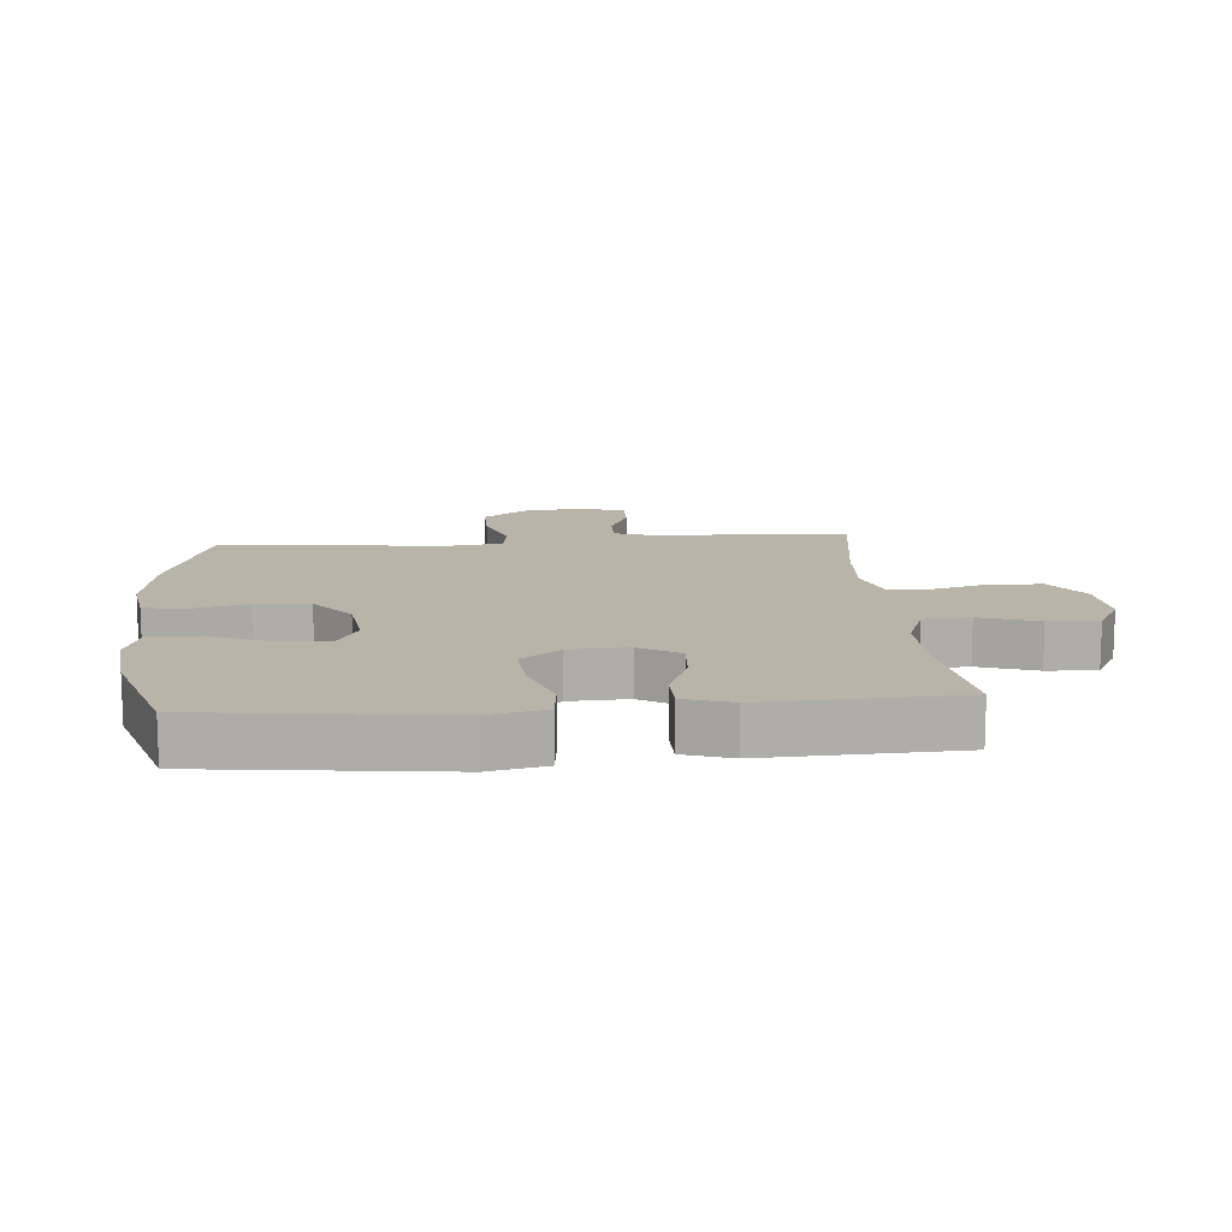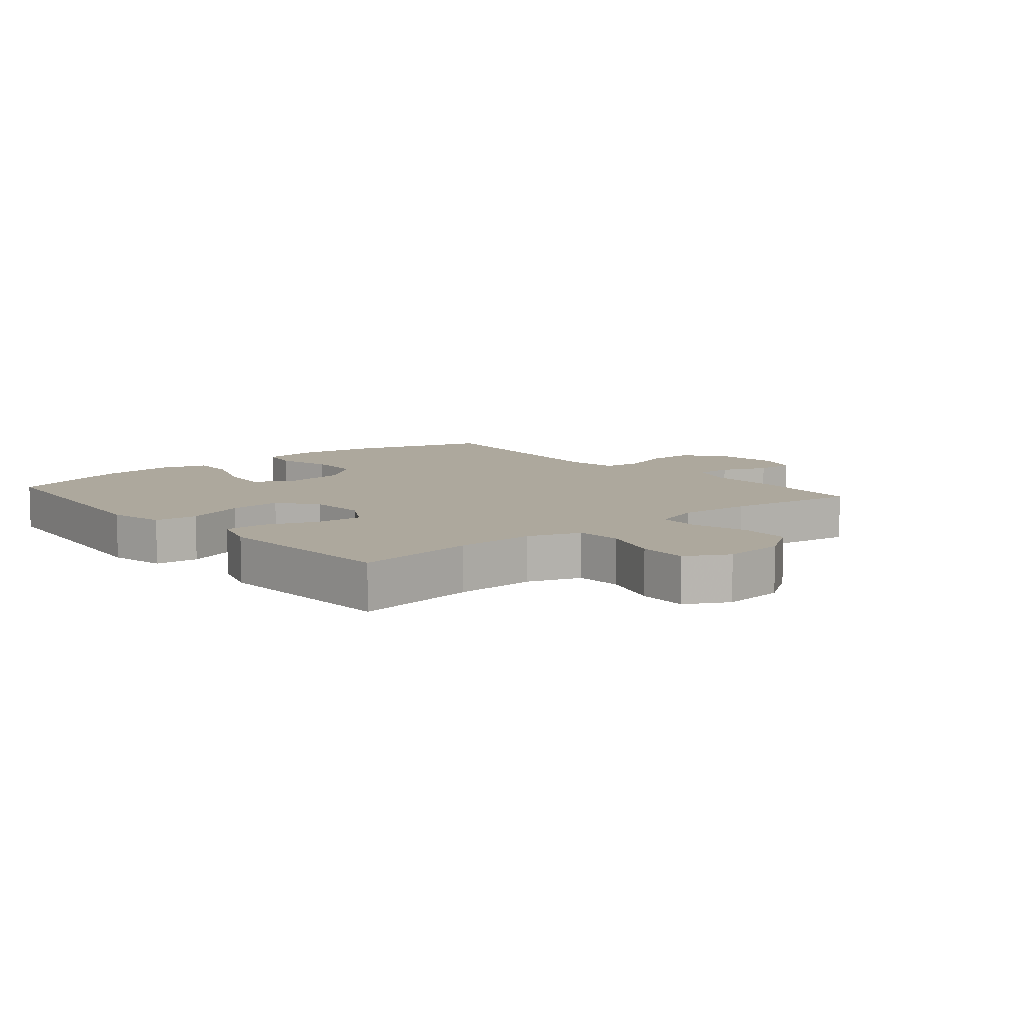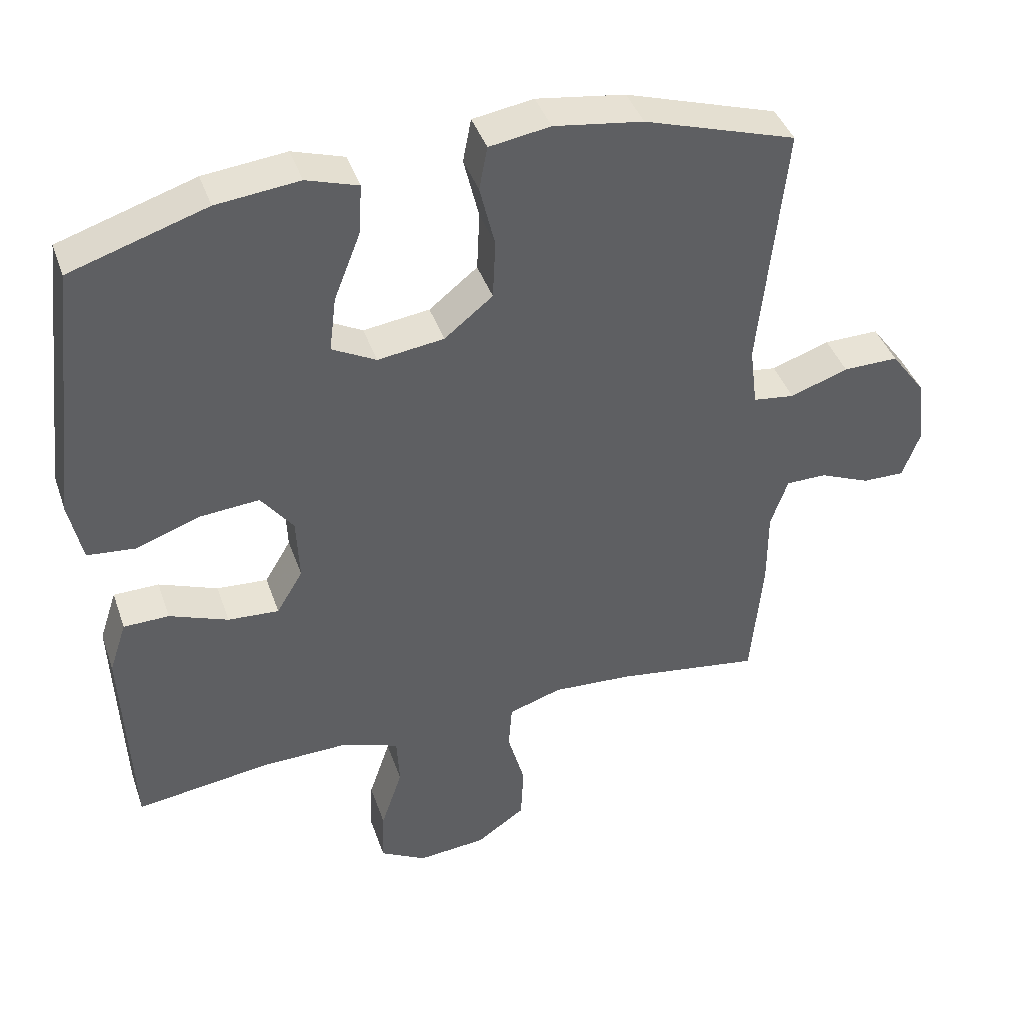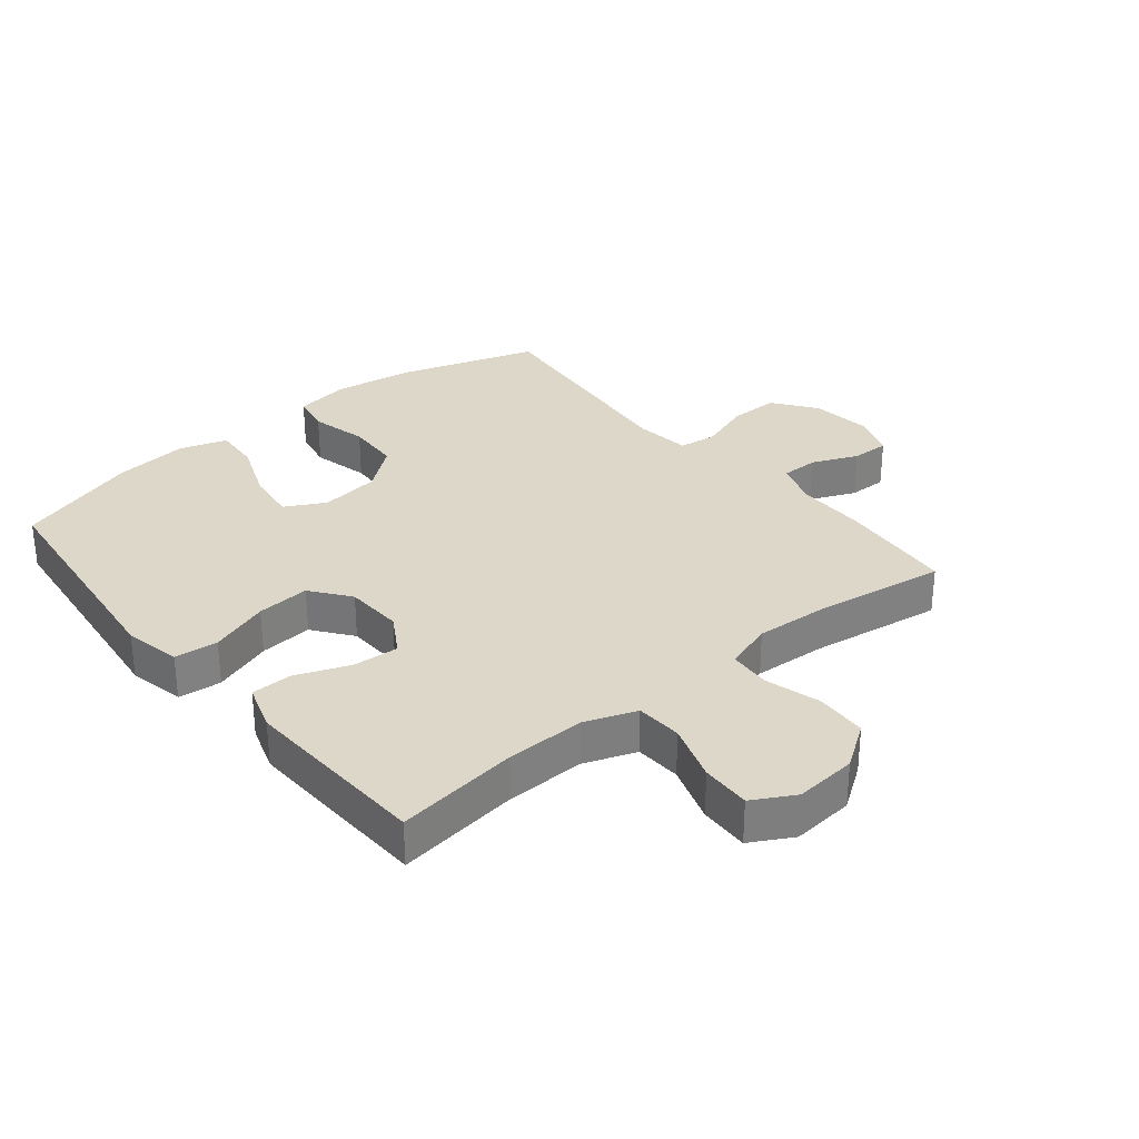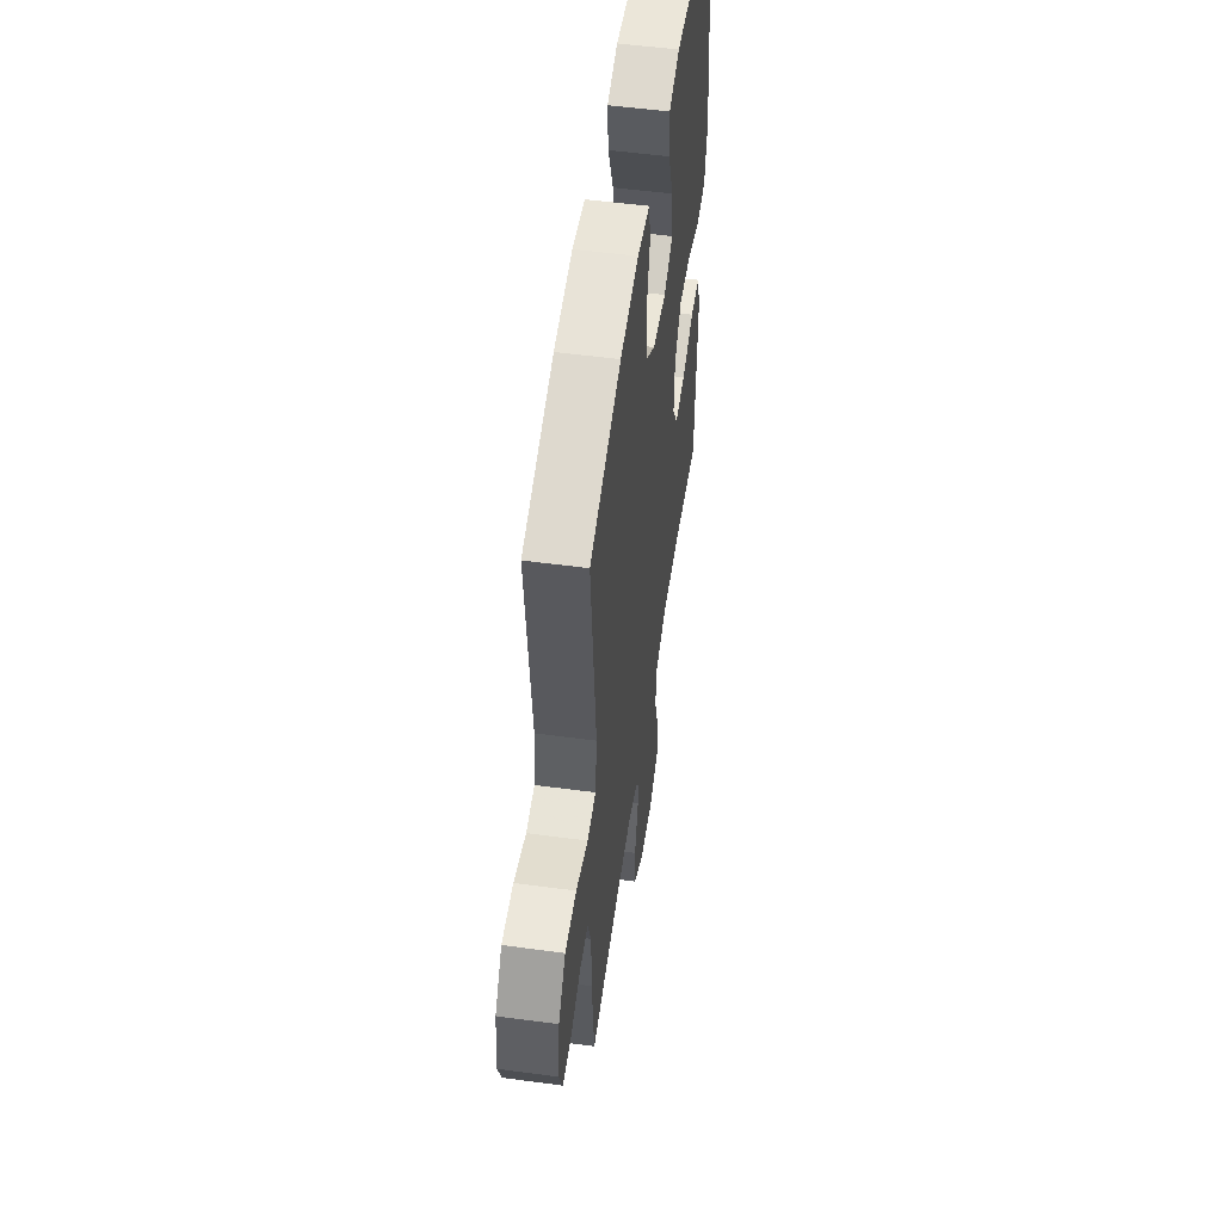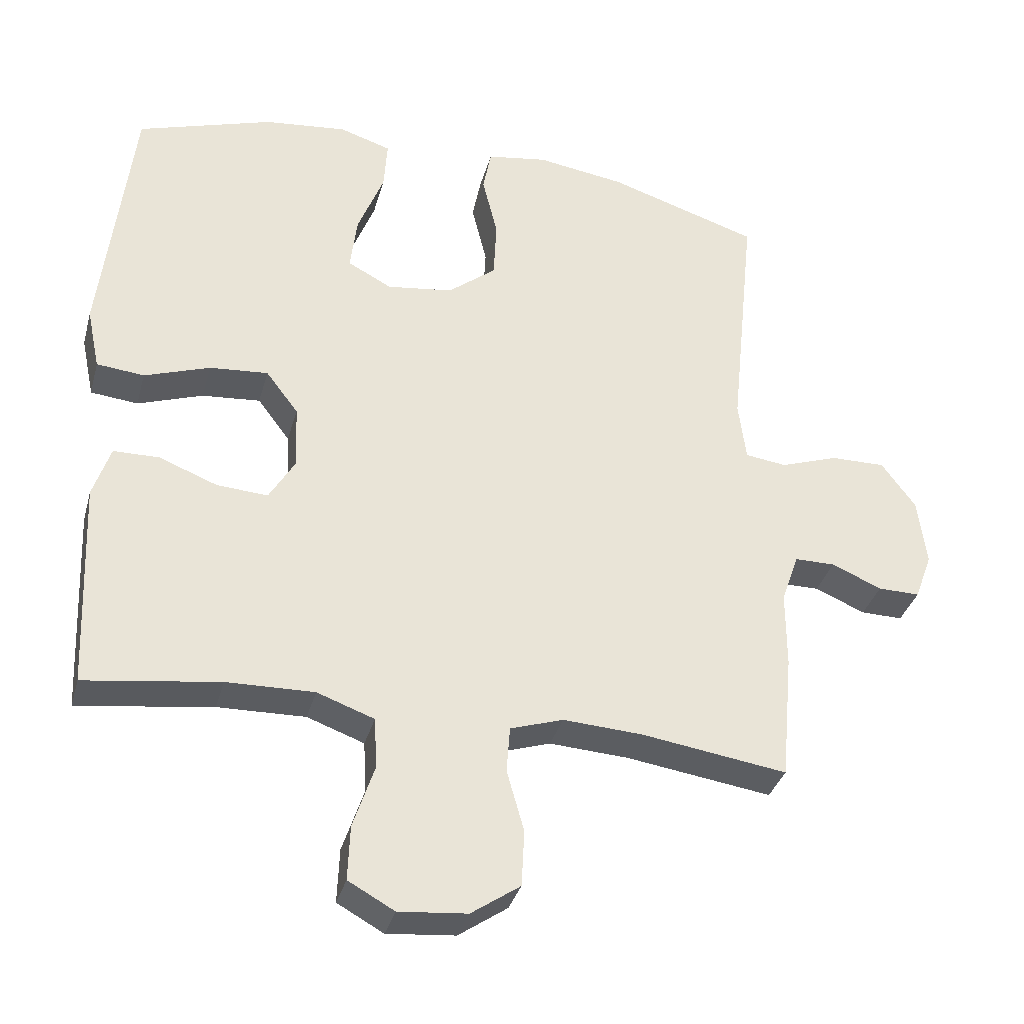
<metadata>
{"format":"obj","ext":"obj","renderer":"f3d","projection":"perspective","resolution":1024,"background":"white","views":[{"elev":13.1,"azim":85.3,"up":"+Y"},{"elev":8.7,"azim":139.7,"up":"+Y"},{"elev":41.5,"azim":161.6,"up":"+Z"},{"elev":30.9,"azim":140.7,"up":"+Y"},{"elev":53.2,"azim":-81.8,"up":"+Z"},{"elev":-34.6,"azim":165.2,"up":"+Z"}]}
</metadata>
<code>
v -0.5 0.07 0.5
v -0.28 0.07 0.57
v -0.151 0.07 0.589
v -0.063 0.07 0.575
v -0.051 0.07 0.512
v -0.073 0.07 0.421
v -0.069 0.07 0.335
v 0.001 0.07 0.279
v 0.097 0.07 0.266
v 0.161 0.07 0.3
v 0.151 0.07 0.381
v 0.113 0.07 0.478
v 0.108 0.07 0.552
v 0.183 0.07 0.576
v 0.303 0.07 0.563
v 0.5 0.07 0.5
v 0.528 0.07 0.257
v 0.544 0.07 0.119
v 0.525 0.07 0.029
v 0.456 0.07 0.022
v 0.361 0.07 0.055
v 0.276 0.07 0.062
v 0.229 0.07 0
v 0.225 0.07 -0.093
v 0.263 0.07 -0.157
v 0.337 0.07 -0.152
v 0.422 0.07 -0.119
v 0.488 0.07 -0.12
v 0.513 0.07 -0.196
v 0.508 0.07 -0.314
v 0.5 0.07 -0.5
v 0.305 0.07 -0.473
v 0.178 0.07 -0.47
v 0.095 0.07 -0.5
v 0.091 0.07 -0.574
v 0.122 0.07 -0.667
v 0.125 0.07 -0.746
v 0.058 0.07 -0.783
v -0.041 0.07 -0.774
v -0.112 0.07 -0.725
v -0.116 0.07 -0.643
v -0.091 0.07 -0.554
v -0.096 0.07 -0.487
v -0.173 0.07 -0.462
v -0.289 0.07 -0.469
v -0.5 0.07 -0.5
v -0.517 0.07 -0.315
v -0.517 0.07 -0.202
v -0.542 0.07 -0.13
v -0.601 0.07 -0.13
v -0.674 0.07 -0.161
v -0.735 0.07 -0.162
v -0.76 0.07 -0.094
v -0.748 0.07 0.005
v -0.698 0.07 0.073
v -0.618 0.07 0.072
v -0.534 0.07 0.043
v -0.474 0.07 0.051
v -0.463 0.07 0.139
v -0.5 0 0.5
v -0.28 0 0.57
v -0.151 0 0.589
v -0.063 0 0.575
v -0.051 0 0.512
v -0.073 0 0.421
v -0.069 0 0.335
v 0.001 0 0.279
v 0.097 0 0.266
v 0.161 0 0.3
v 0.151 0 0.381
v 0.113 0 0.478
v 0.108 0 0.552
v 0.183 0 0.576
v 0.303 0 0.563
v 0.5 0 0.5
v 0.528 0 0.257
v 0.544 0 0.119
v 0.525 0 0.029
v 0.456 0 0.022
v 0.361 0 0.055
v 0.276 0 0.062
v 0.229 0 0
v 0.225 0 -0.093
v 0.263 0 -0.157
v 0.337 0 -0.152
v 0.422 0 -0.119
v 0.488 0 -0.12
v 0.513 0 -0.196
v 0.508 0 -0.314
v 0.5 0 -0.5
v 0.305 0 -0.473
v 0.178 0 -0.47
v 0.095 0 -0.5
v 0.091 0 -0.574
v 0.122 0 -0.667
v 0.125 0 -0.746
v 0.058 0 -0.783
v -0.041 0 -0.774
v -0.112 0 -0.725
v -0.116 0 -0.643
v -0.091 0 -0.554
v -0.096 0 -0.487
v -0.173 0 -0.462
v -0.289 0 -0.469
v -0.5 0 -0.5
v -0.517 0 -0.315
v -0.517 0 -0.202
v -0.542 0 -0.13
v -0.601 0 -0.13
v -0.674 0 -0.161
v -0.735 0 -0.162
v -0.76 0 -0.094
v -0.748 0 0.005
v -0.698 0 0.073
v -0.618 0 0.072
v -0.534 0 0.043
v -0.474 0 0.051
v -0.463 0 0.139
f 54 55 56 57
f 54 57 58
f 53 54 58
f 50 51 52 53
f 49 50 53 58
f 48 49 58
f 45 46 47 48
f 44 45 48 58
f 43 44 58 59
f 39 40 41 42
f 39 42 43
f 38 39 43
f 35 36 37 38
f 34 35 38 43
f 33 34 43 59
f 29 30 31 32
f 26 27 28 29
f 25 26 29 32
f 24 25 32 33
f 18 19 20 21
f 17 18 21 22
f 16 17 22
f 15 16 22 23
f 11 12 13 14
f 10 11 14 15
f 3 4 5 6
f 3 6 7
f 2 3 7
f 1 2 7
f 59 1 7 8
f 23 24 33 59
f 10 15 23
f 9 10 23
f 8 9 23 59
f 116 115 114 113
f 117 116 113
f 117 113 112
f 112 111 110 109
f 117 112 109 108
f 117 108 107
f 107 106 105 104
f 117 107 104 103
f 118 117 103 102
f 101 100 99 98
f 102 101 98
f 102 98 97
f 97 96 95 94
f 102 97 94 93
f 118 102 93 92
f 91 90 89 88
f 88 87 86 85
f 91 88 85 84
f 92 91 84 83
f 80 79 78 77
f 81 80 77 76
f 81 76 75
f 82 81 75 74
f 73 72 71 70
f 74 73 70 69
f 65 64 63 62
f 66 65 62
f 66 62 61
f 66 61 60
f 67 66 60 118
f 118 92 83 82
f 82 74 69
f 82 69 68
f 118 82 68 67
f 1 60 61 2
f 2 61 62 3
f 3 62 63 4
f 4 63 64 5
f 5 64 65 6
f 6 65 66 7
f 7 66 67 8
f 8 67 68 9
f 9 68 69 10
f 10 69 70 11
f 11 70 71 12
f 12 71 72 13
f 13 72 73 14
f 14 73 74 15
f 15 74 75 16
f 16 75 76 17
f 17 76 77 18
f 18 77 78 19
f 19 78 79 20
f 20 79 80 21
f 21 80 81 22
f 22 81 82 23
f 23 82 83 24
f 24 83 84 25
f 25 84 85 26
f 26 85 86 27
f 27 86 87 28
f 28 87 88 29
f 29 88 89 30
f 30 89 90 31
f 31 90 91 32
f 32 91 92 33
f 33 92 93 34
f 34 93 94 35
f 35 94 95 36
f 36 95 96 37
f 37 96 97 38
f 38 97 98 39
f 39 98 99 40
f 40 99 100 41
f 41 100 101 42
f 42 101 102 43
f 43 102 103 44
f 44 103 104 45
f 45 104 105 46
f 46 105 106 47
f 47 106 107 48
f 48 107 108 49
f 49 108 109 50
f 50 109 110 51
f 51 110 111 52
f 52 111 112 53
f 53 112 113 54
f 54 113 114 55
f 55 114 115 56
f 56 115 116 57
f 57 116 117 58
f 58 117 118 59
f 59 118 60 1

</code>
